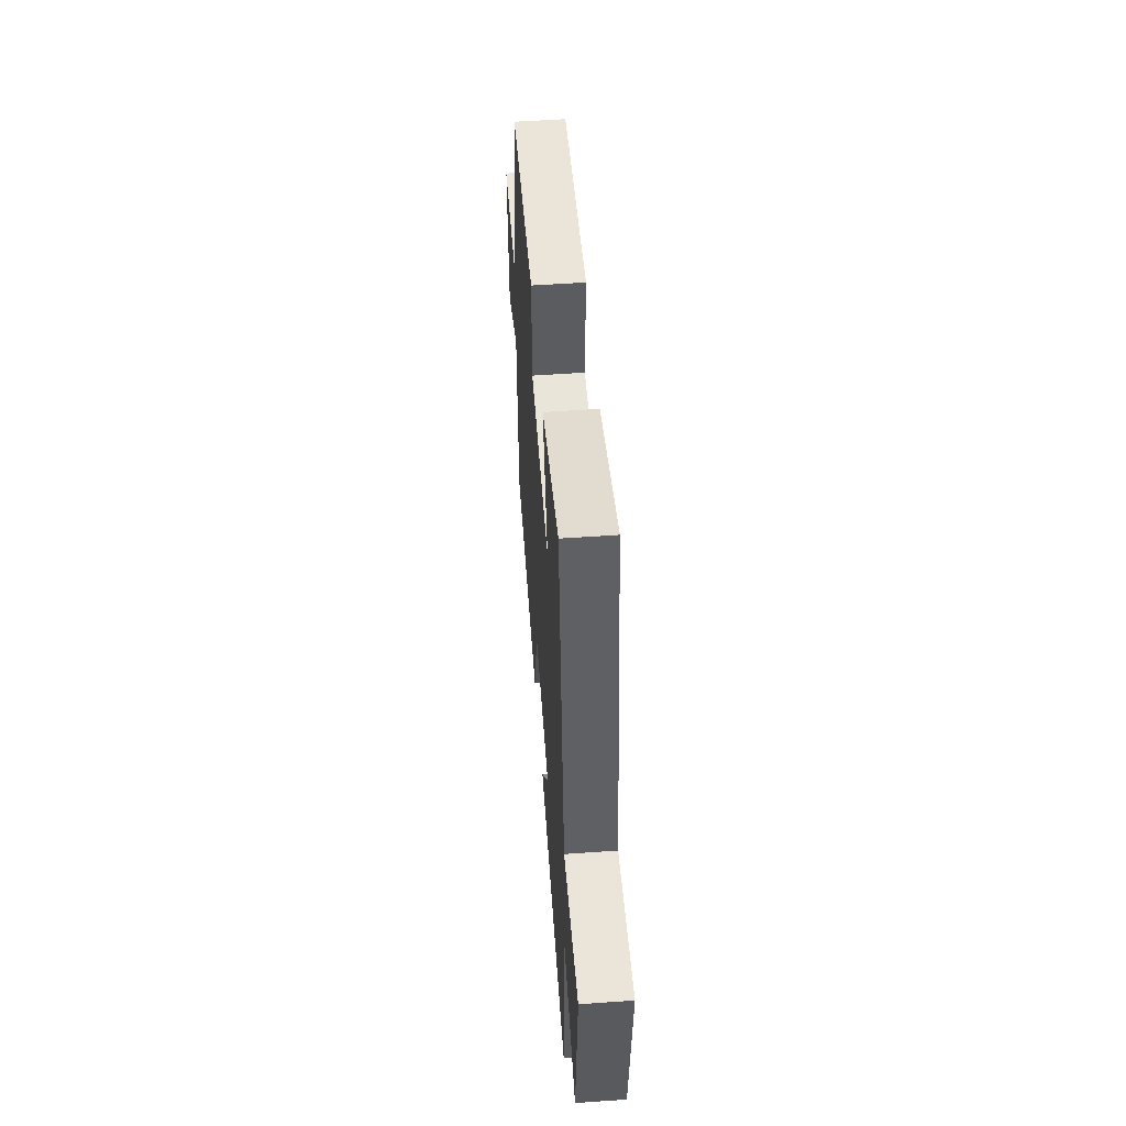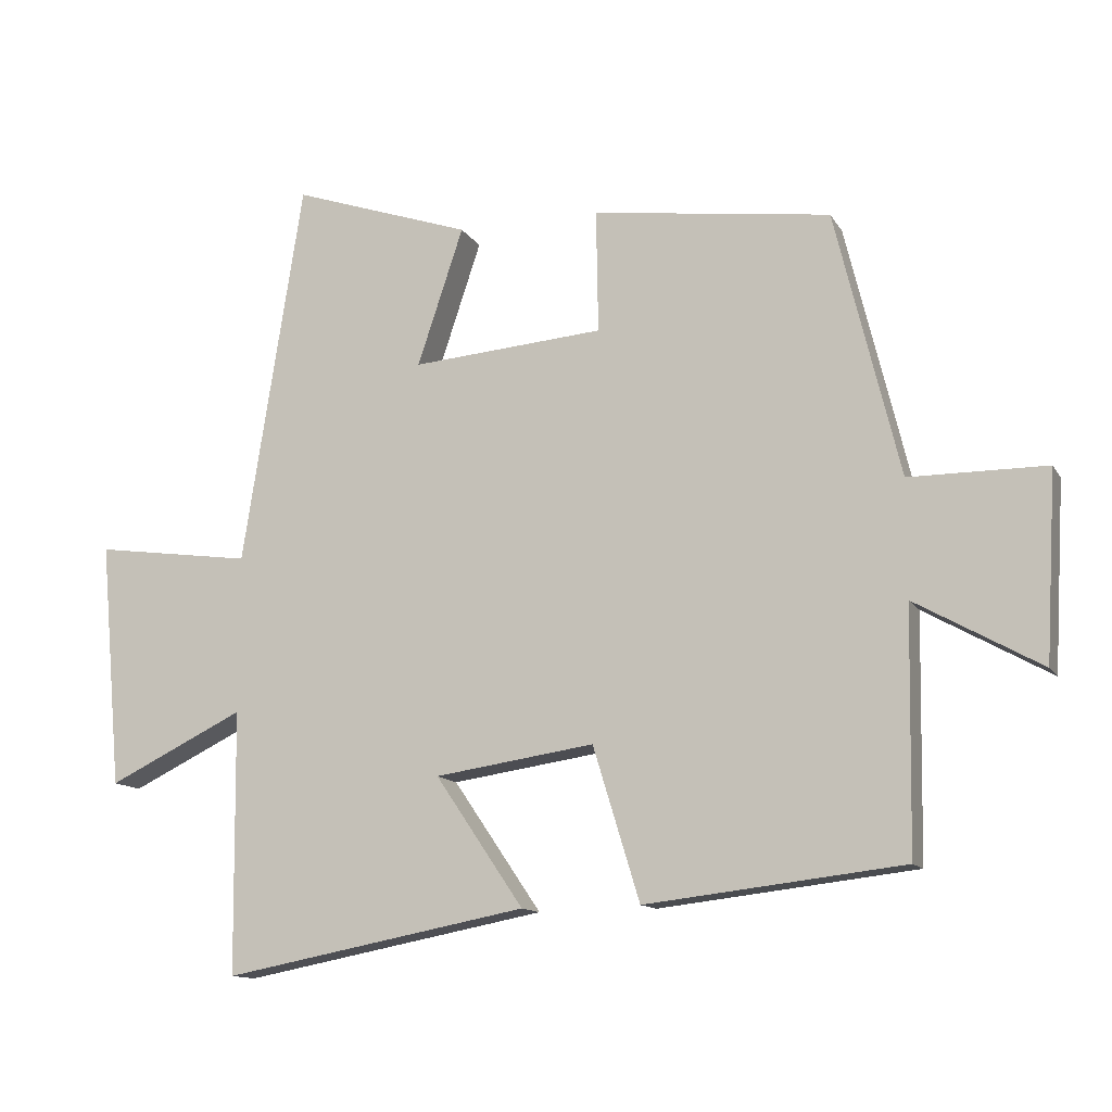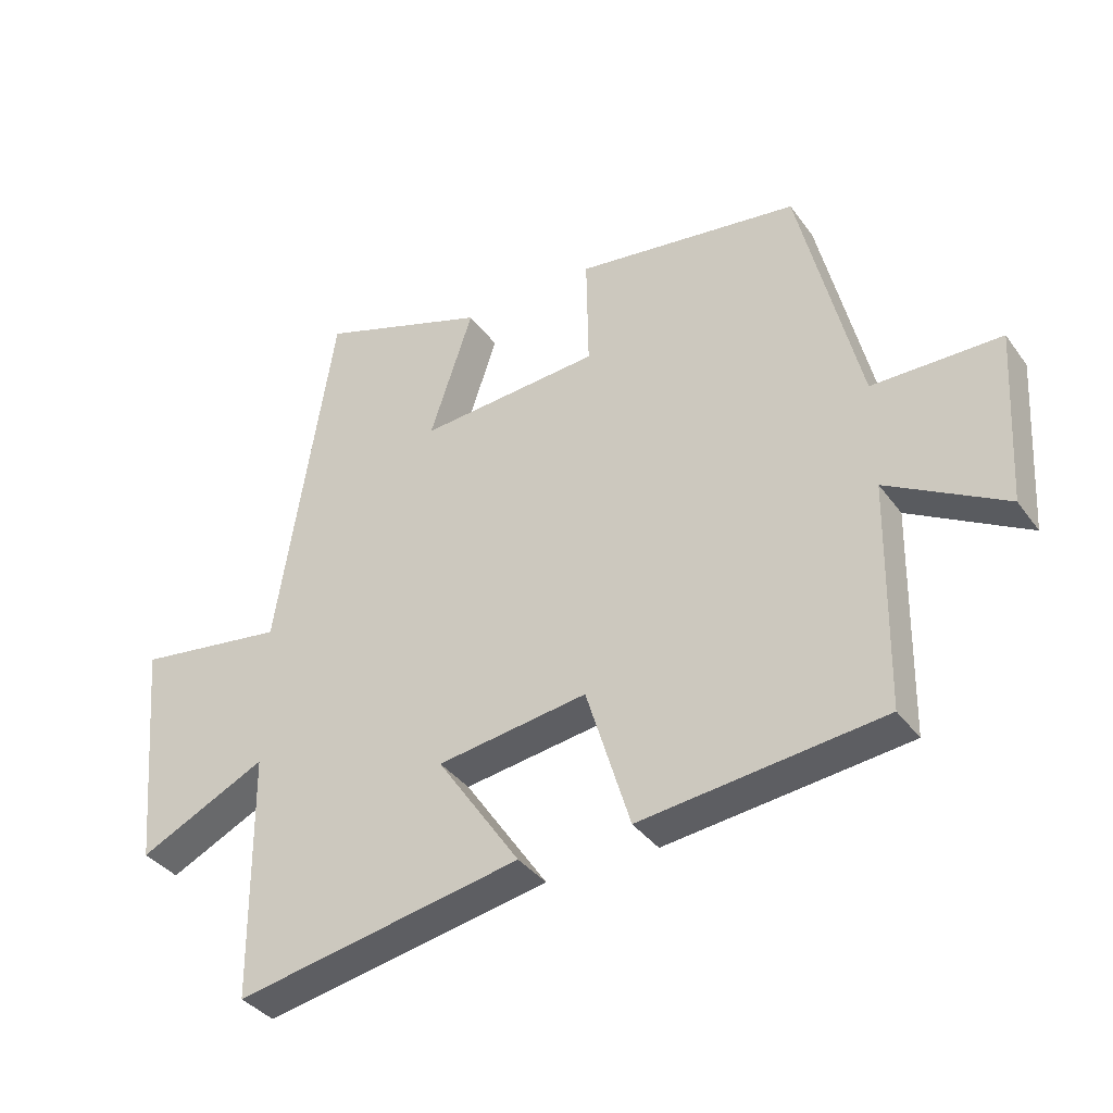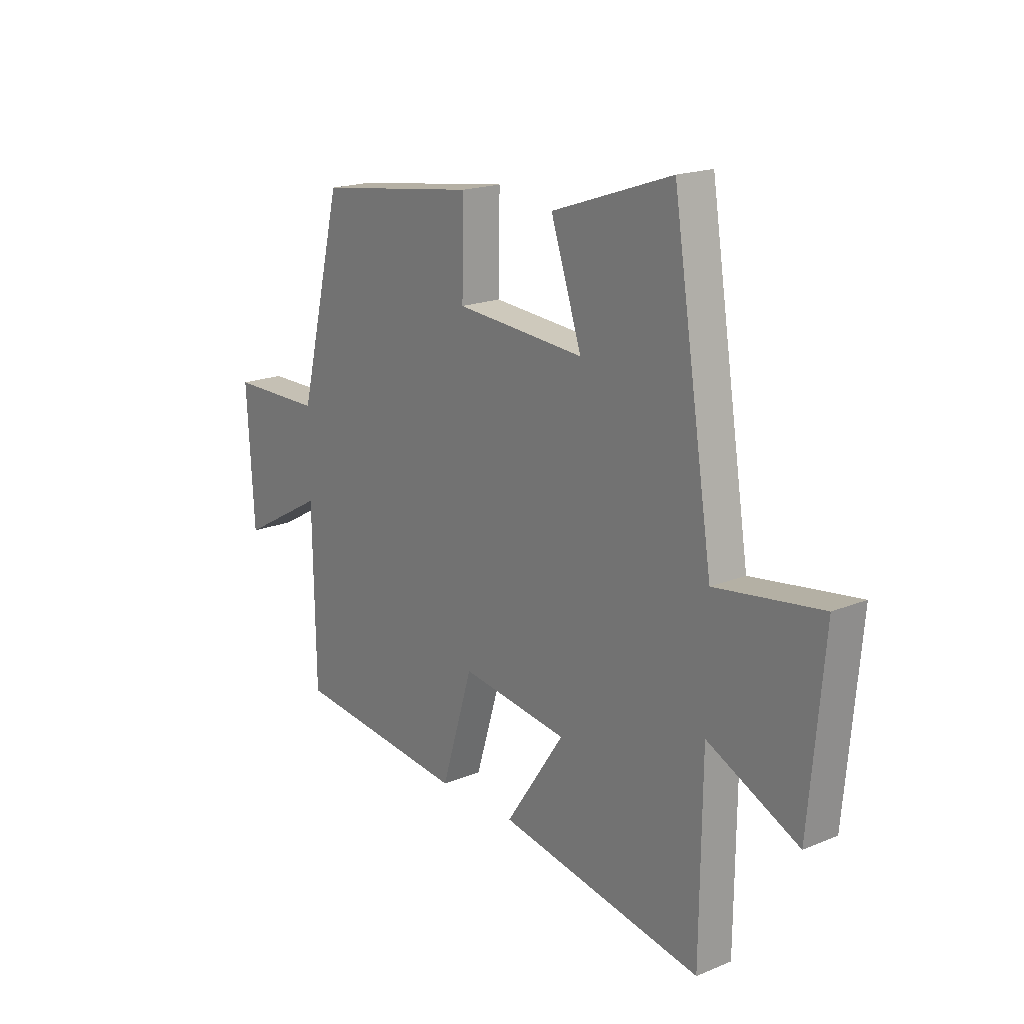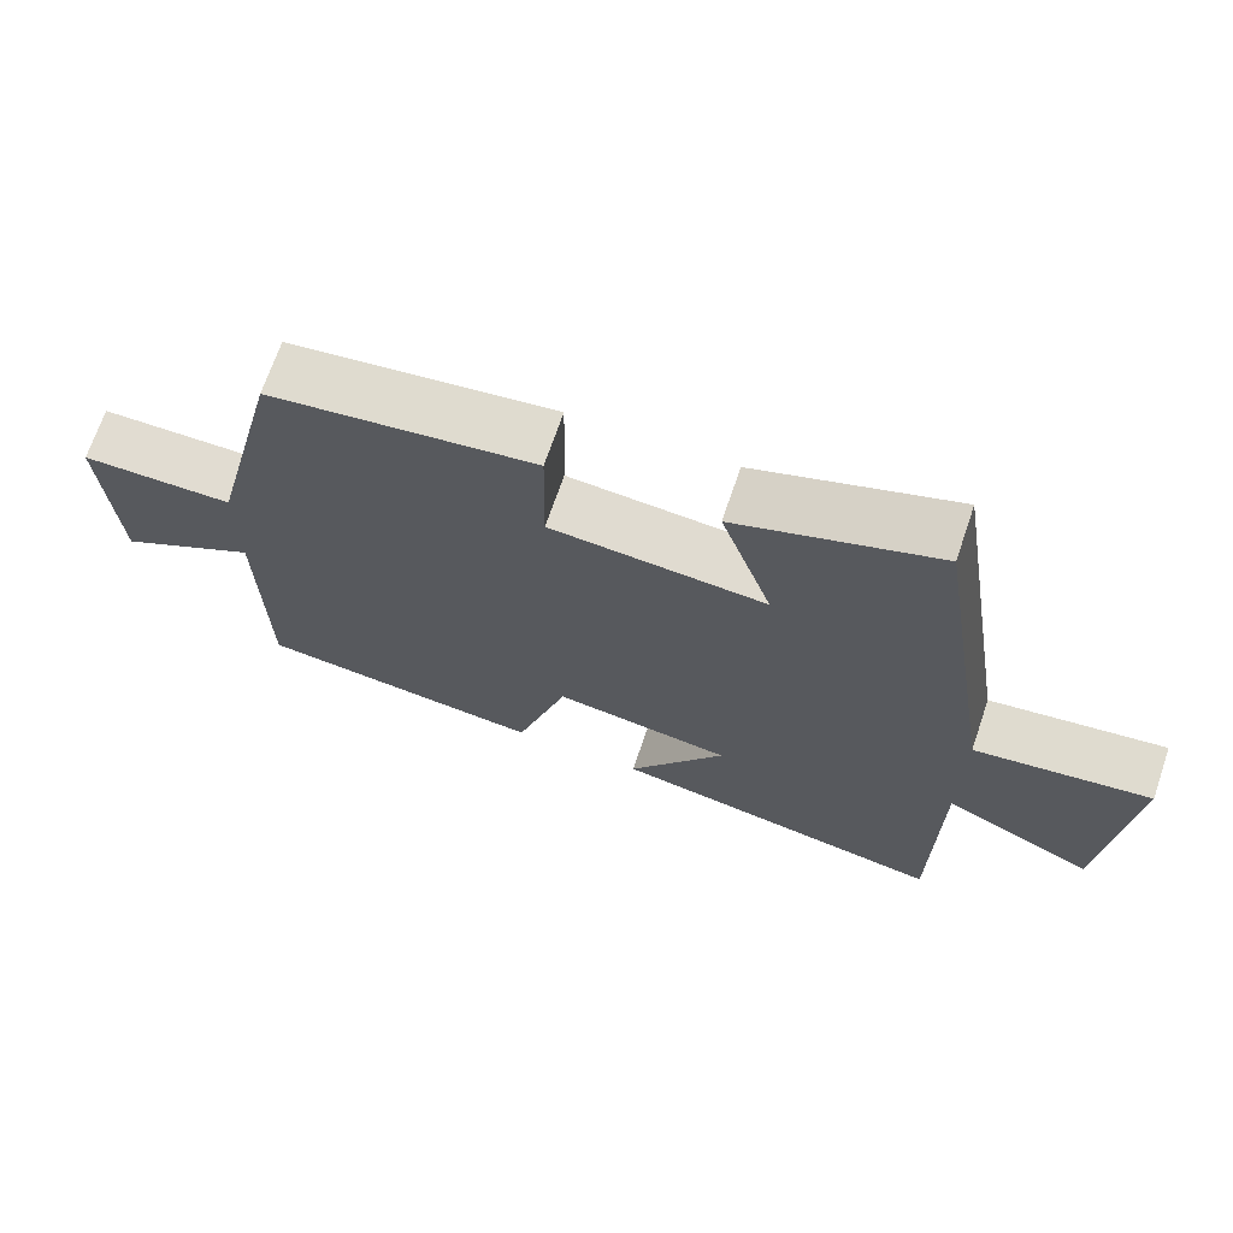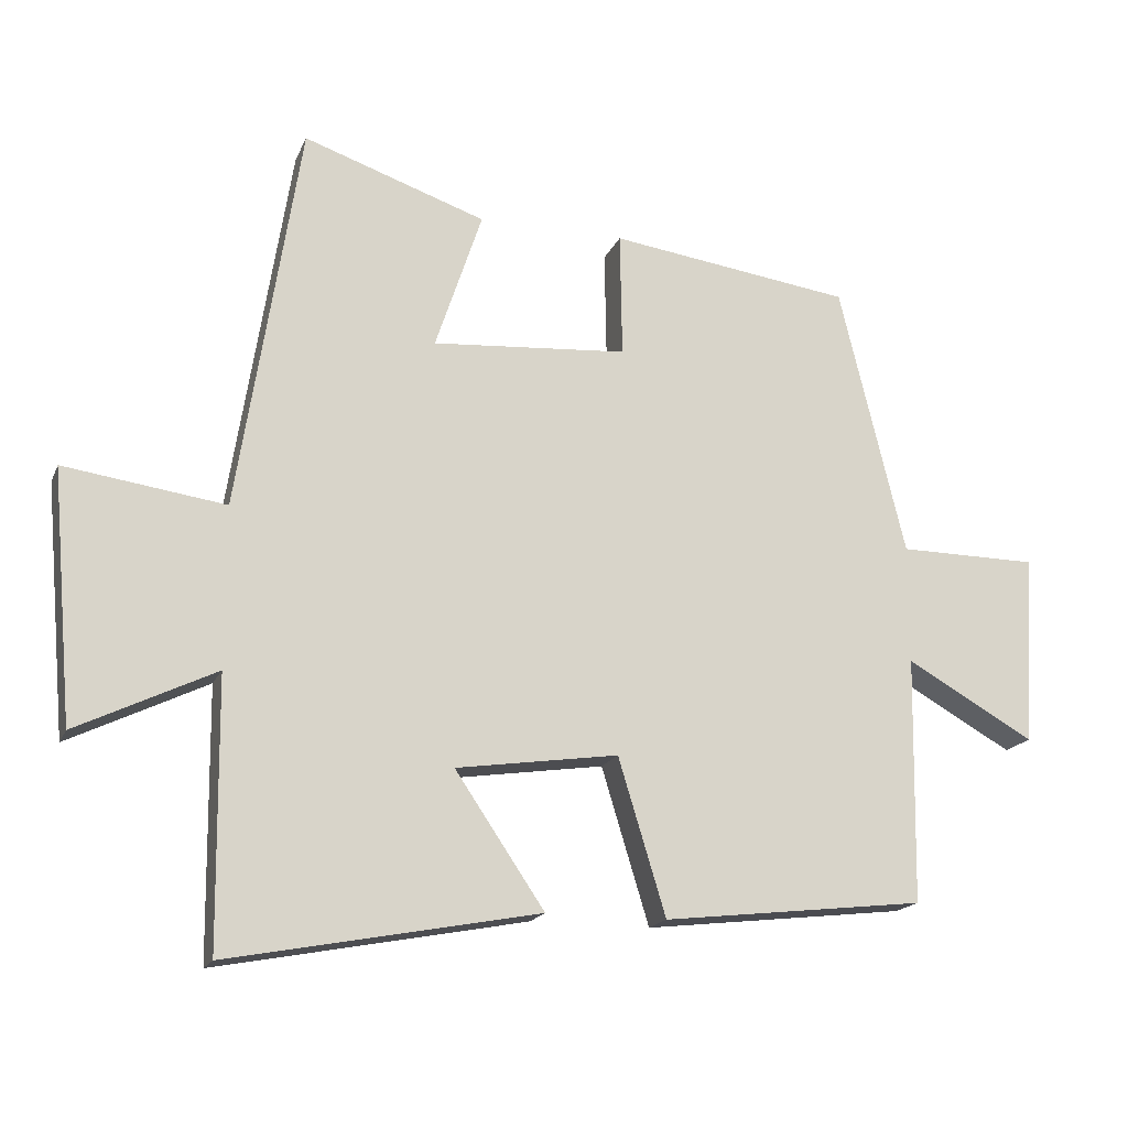
<metadata>
{"format":"obj","ext":"obj","renderer":"f3d","projection":"perspective","resolution":1024,"background":"white","views":[{"elev":53.6,"azim":-94.3,"up":"+Z"},{"elev":-12.6,"azim":20.0,"up":"+Z"},{"elev":-36.9,"azim":31.5,"up":"+Z"},{"elev":18.5,"azim":-128.4,"up":"+Z"},{"elev":69.1,"azim":-161.2,"up":"+Z"},{"elev":-17.6,"azim":-17.8,"up":"+Z"}]}
</metadata>
<code>
v -0.496 0.07 -0.584
v -0.5 0.07 -0.202
v -0.698 0.07 -0.298
v -0.73 0.07 0.06
v -0.5 0.07 0.028
v -0.412 0.07 0.589
v -0.151 0.07 0.5
v -0.218 0.07 0.299
v 0.062 0.07 0.321
v 0.059 0.07 0.5
v 0.406 0.07 0.453
v 0.5 0.07 0.065
v 0.699 0.07 0.064
v 0.683 0.07 -0.208
v 0.5 0.07 -0.105
v 0.494 0.07 -0.457
v 0.119 0.07 -0.5
v 0.051 0.07 -0.277
v -0.181 0.07 -0.311
v -0.053 0.07 -0.5
v -0.496 0 -0.584
v -0.5 0 -0.202
v -0.698 0 -0.298
v -0.73 0 0.06
v -0.5 0 0.028
v -0.412 0 0.589
v -0.151 0 0.5
v -0.218 0 0.299
v 0.062 0 0.321
v 0.059 0 0.5
v 0.406 0 0.453
v 0.5 0 0.065
v 0.699 0 0.064
v 0.683 0 -0.208
v 0.5 0 -0.105
v 0.494 0 -0.457
v 0.119 0 -0.5
v 0.051 0 -0.277
v -0.181 0 -0.311
v -0.053 0 -0.5
f 19 20 1 2
f 18 19 2
f 15 16 17 18
f 15 18 2
f 12 13 14 15
f 12 15 2
f 9 10 11 12
f 8 9 12 2
f 5 6 7 8
f 5 8 2 3
f 3 4 5
f 22 21 40 39
f 22 39 38
f 38 37 36 35
f 22 38 35
f 35 34 33 32
f 22 35 32
f 32 31 30 29
f 22 32 29 28
f 28 27 26 25
f 23 22 28 25
f 25 24 23
f 1 21 22 2
f 2 22 23 3
f 3 23 24 4
f 4 24 25 5
f 5 25 26 6
f 6 26 27 7
f 7 27 28 8
f 8 28 29 9
f 9 29 30 10
f 10 30 31 11
f 11 31 32 12
f 12 32 33 13
f 13 33 34 14
f 14 34 35 15
f 15 35 36 16
f 16 36 37 17
f 17 37 38 18
f 18 38 39 19
f 19 39 40 20
f 20 40 21 1

</code>
